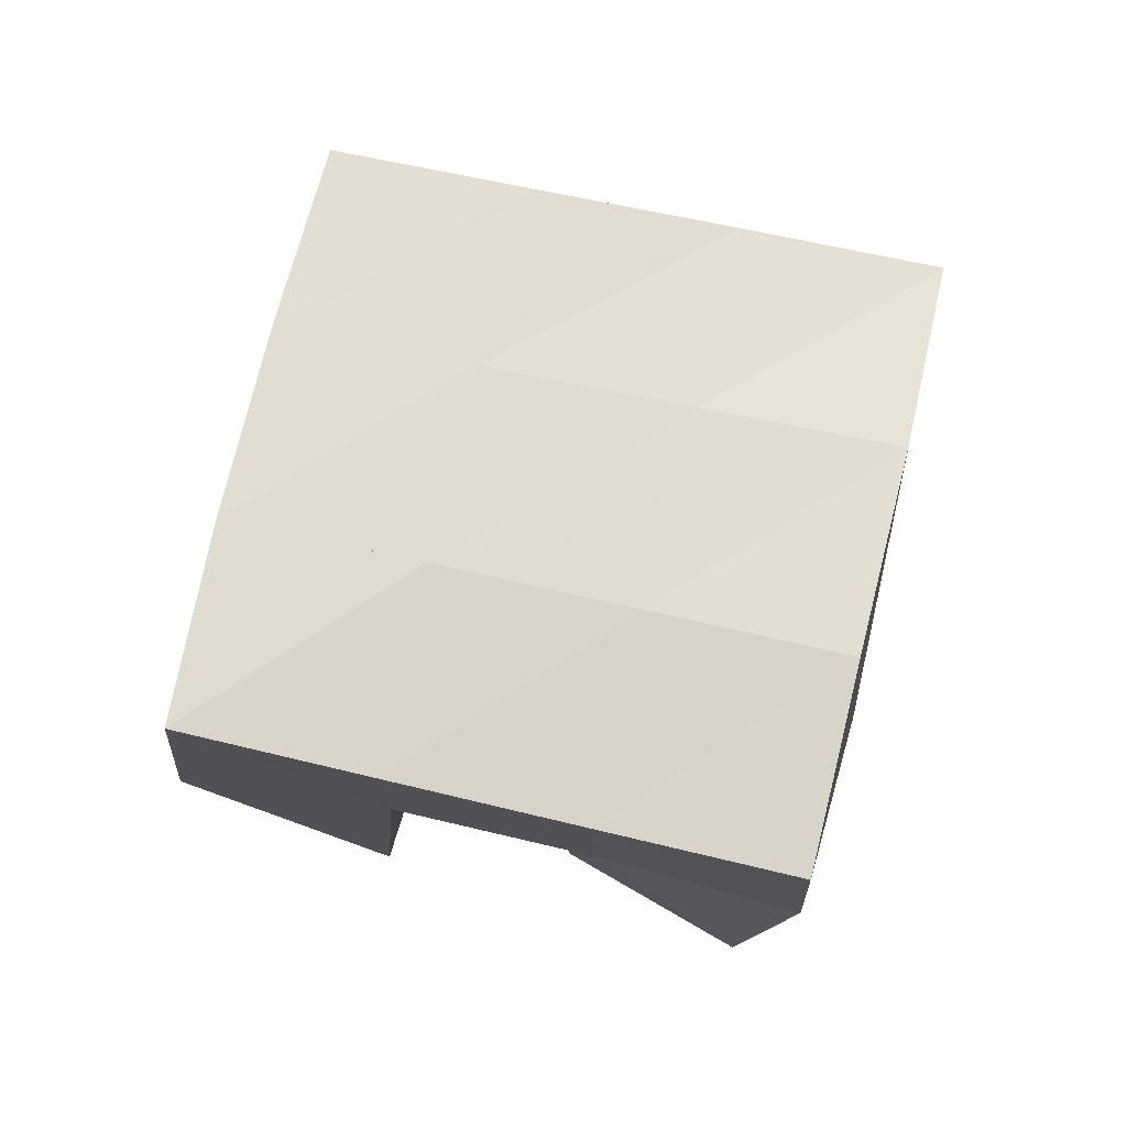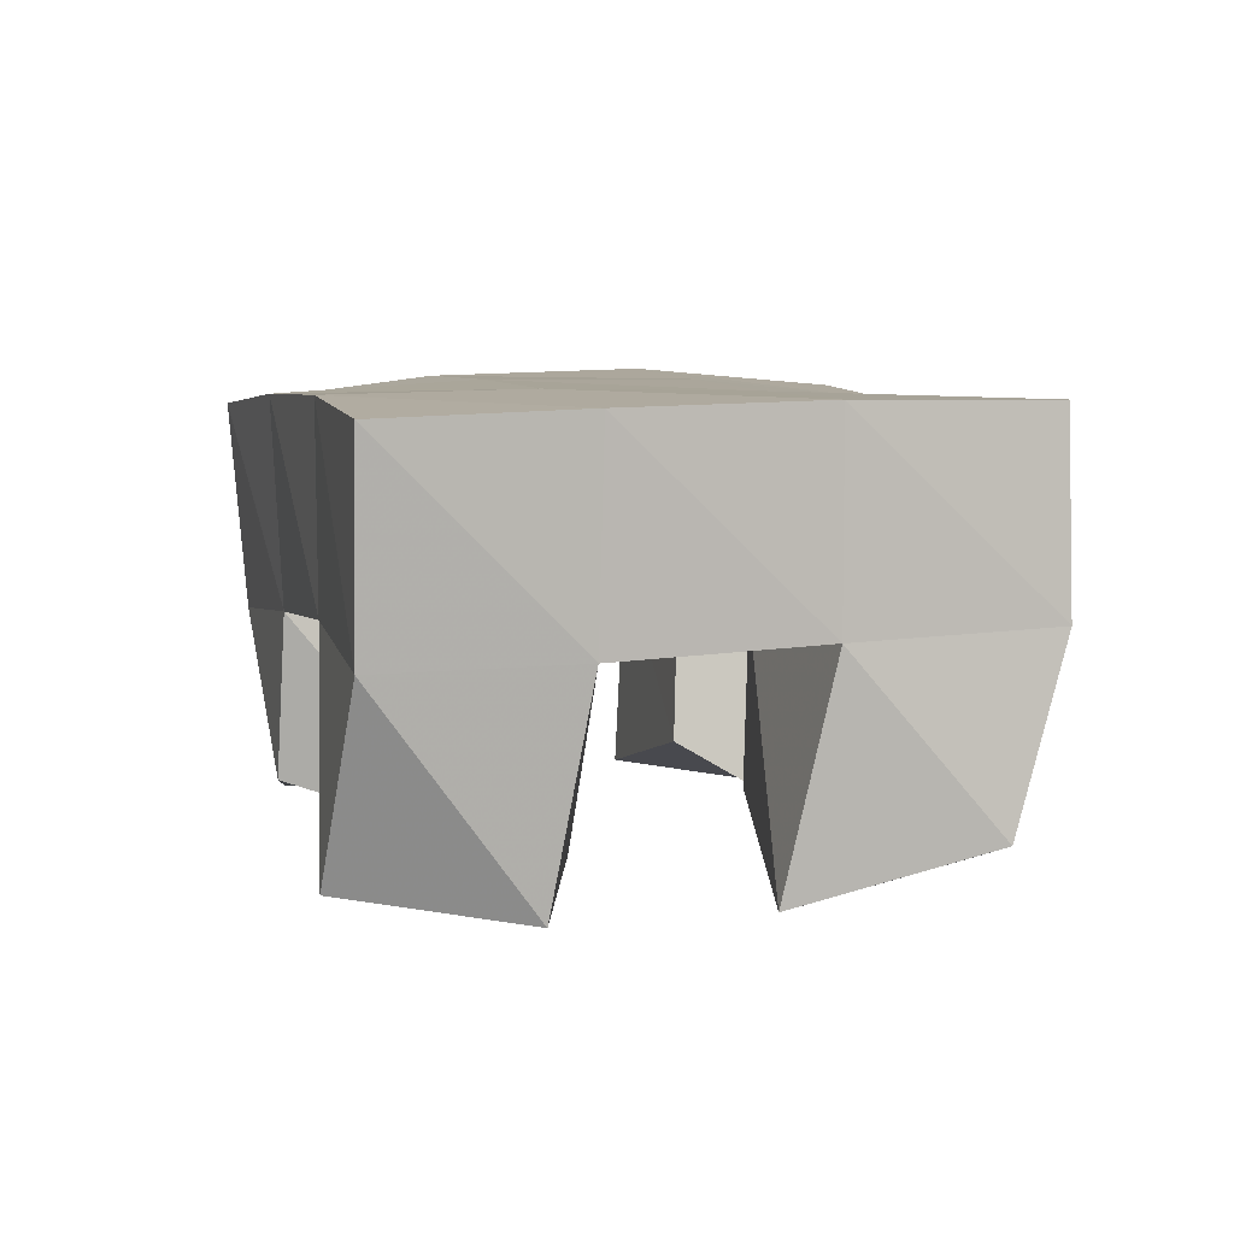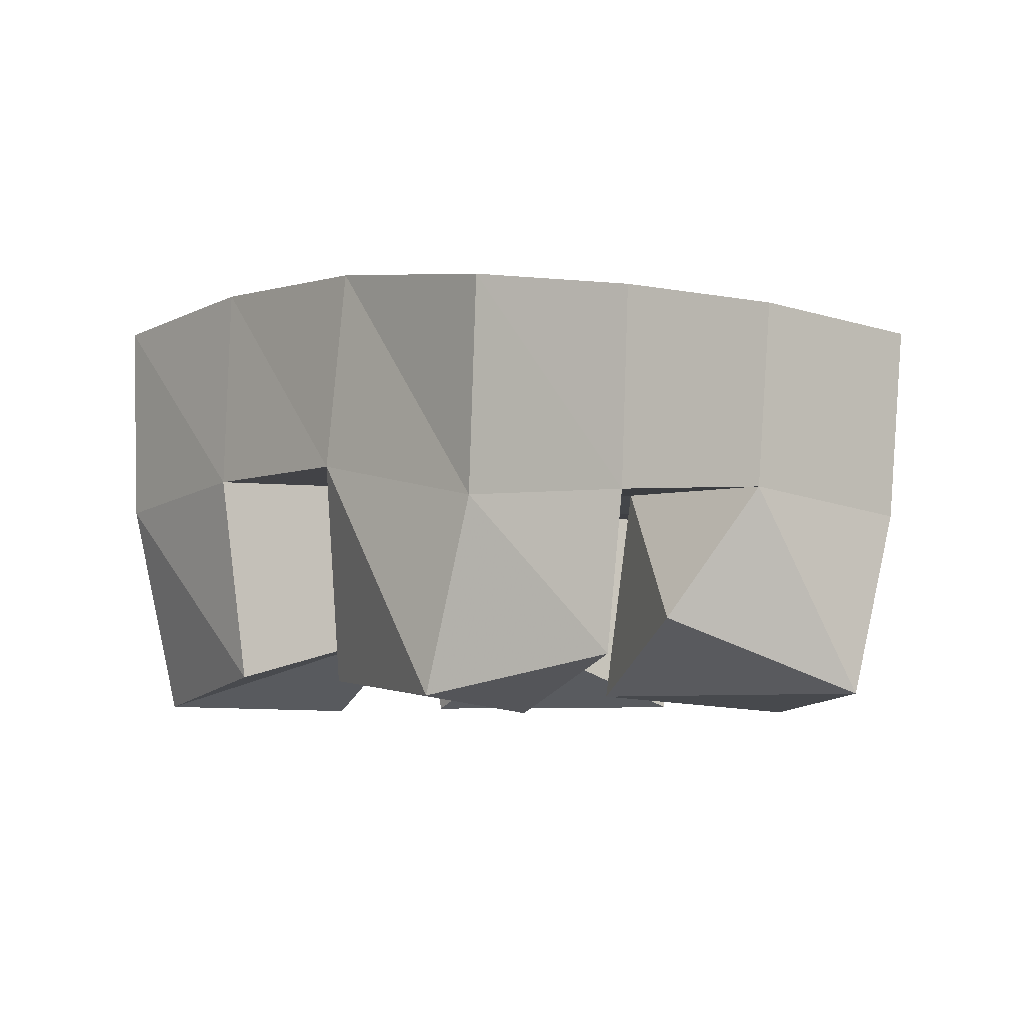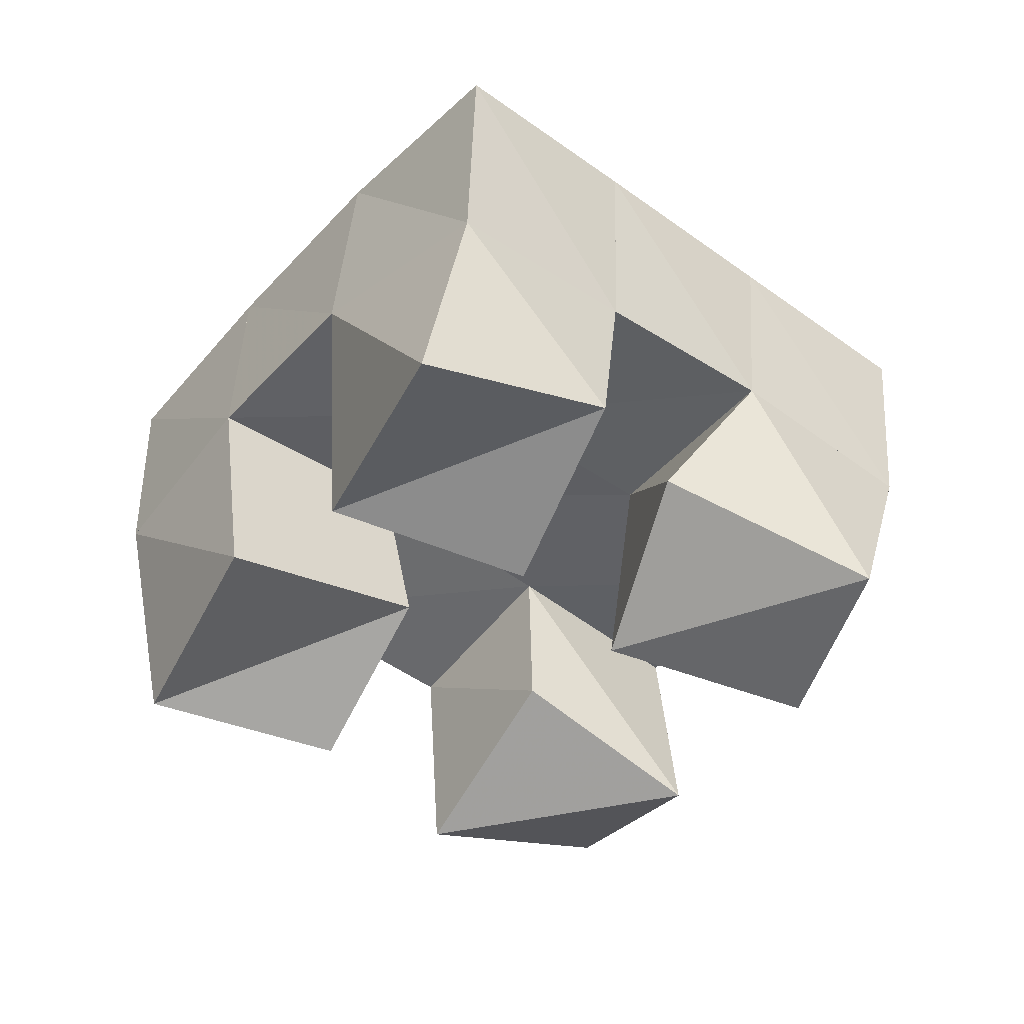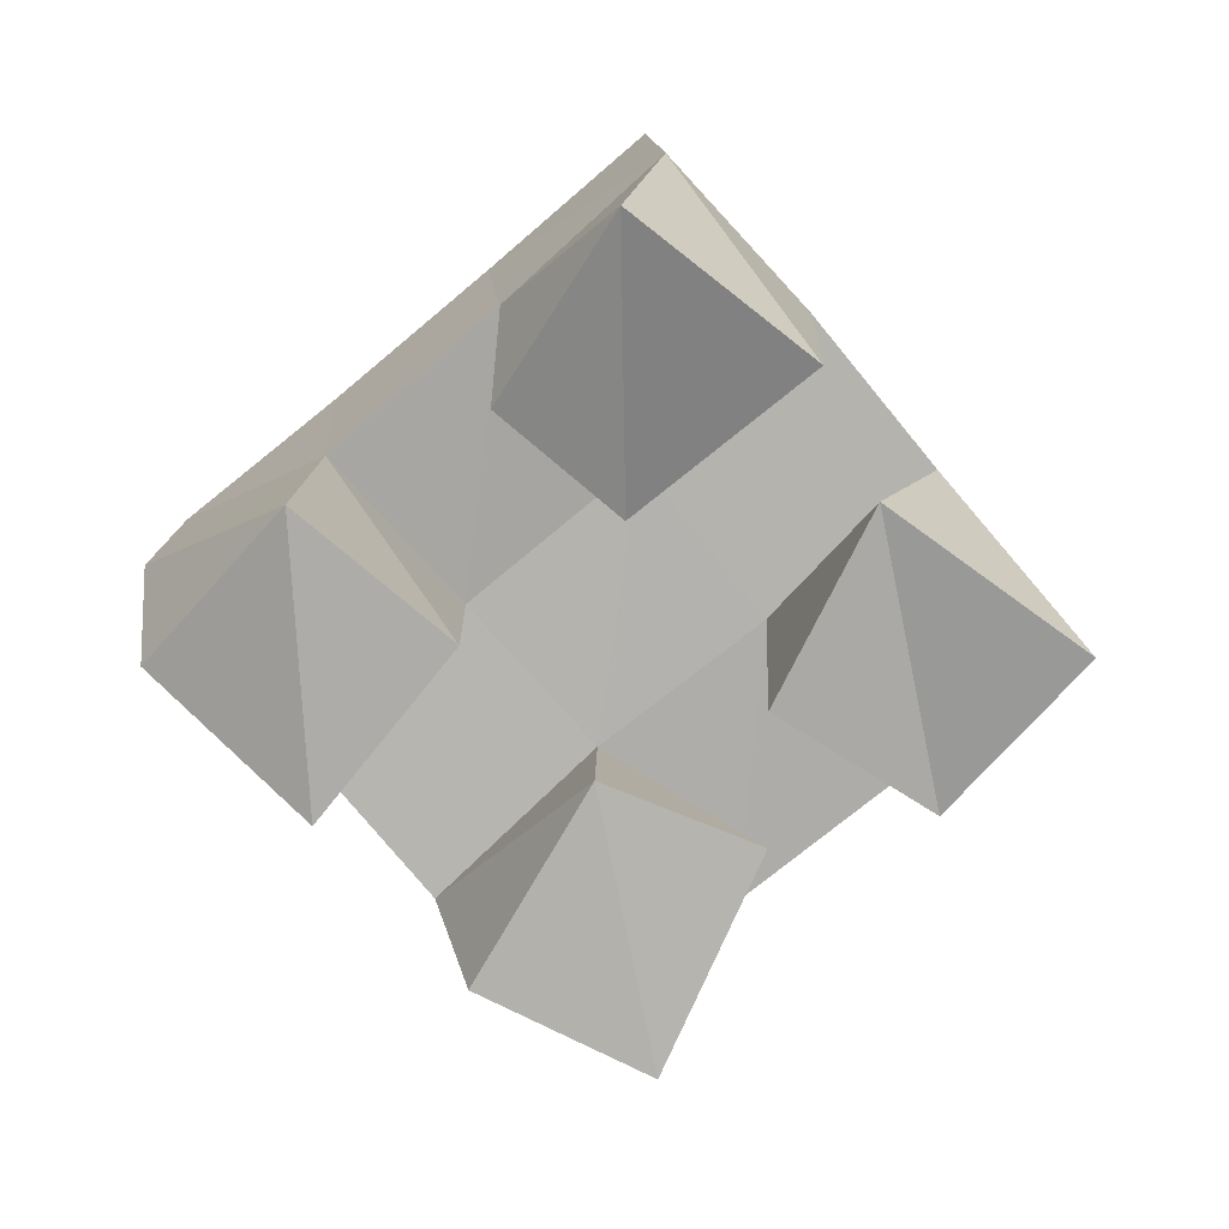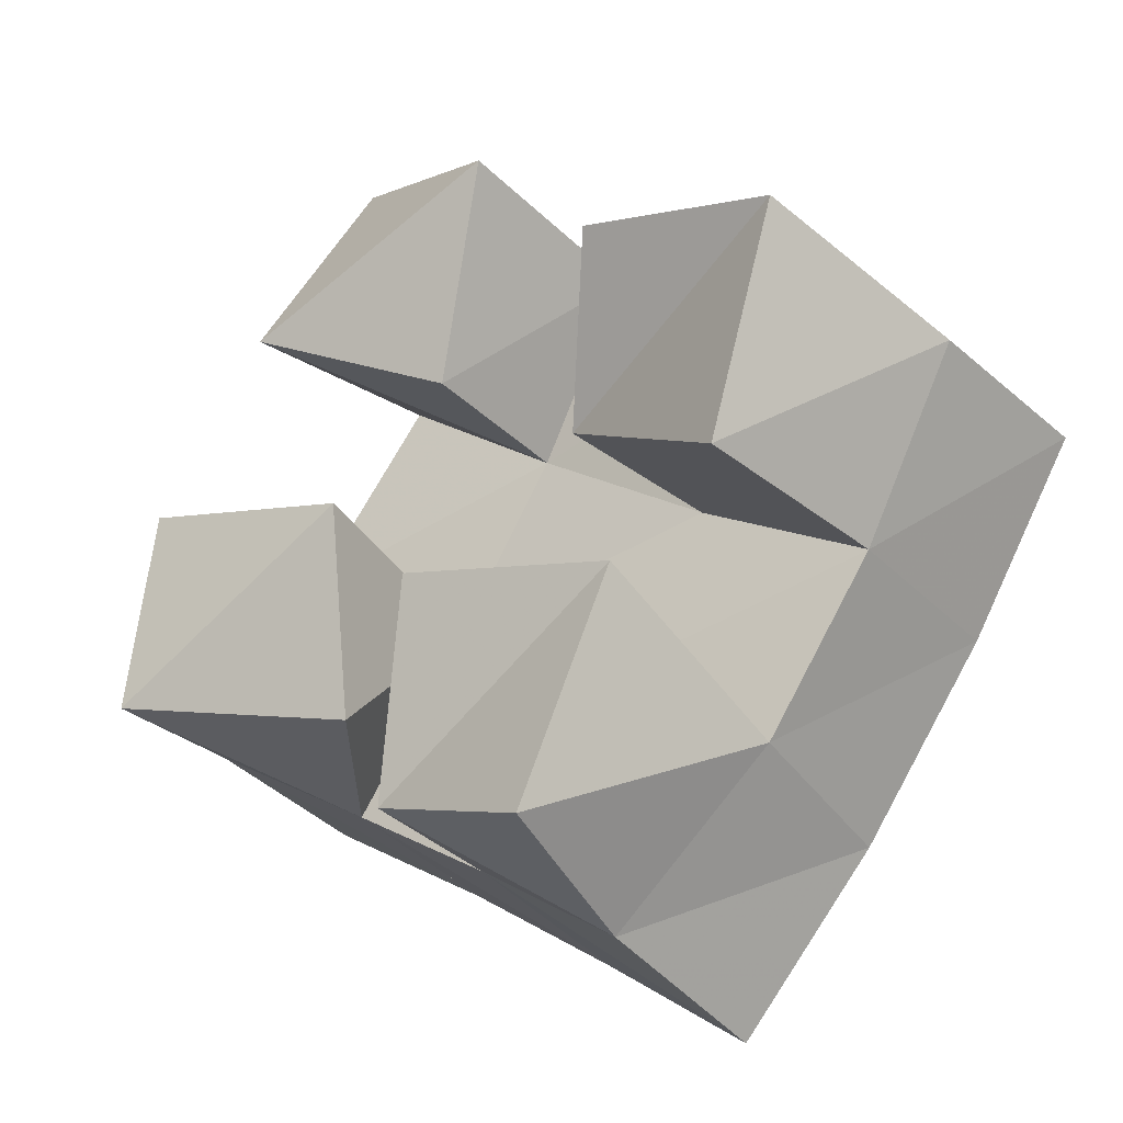
<metadata>
{"format":"obj","ext":"obj","renderer":"f3d","projection":"perspective","resolution":1024,"background":"white","views":[{"elev":69.4,"azim":49.8,"up":"+Y"},{"elev":6.1,"azim":-69.6,"up":"+Y"},{"elev":-3.9,"azim":176.6,"up":"+Y"},{"elev":-43.9,"azim":177.1,"up":"+Y"},{"elev":-78.0,"azim":76.0,"up":"+Y"},{"elev":-35.5,"azim":36.7,"up":"+Z"}]}
</metadata>
<code>
v 2.846 0.1137 -0.04917
v 2.858 0.1591 -0.03974
v 2.824 0.1007 -0.09332
v 2.827 0.1571 -0.0809
v 2.891 0.1 -0.07272
v 2.894 0.1516 -0.07501
v 2.866 0.119 -0.1145
v 2.867 0.1585 -0.1136
v 2.872 0.1009 -0.181
v 2.88 0.1582 -0.1817
v 2.855 0.116 -0.2251
v 2.851 0.1562 -0.2208
v 2.92 0.1093 -0.1932
v 2.923 0.162 -0.2114
v 2.899 0.1063 -0.2461
v 2.889 0.1524 -0.2506
v 2.92 0.1 -0.1093
v 2.936 0.1546 -0.1052
v 2.901 0.123 -0.1429
v 2.908 0.1622 -0.1446
v 2.967 0.1016 -0.1253
v 2.978 0.1556 -0.133
v 2.945 0.1101 -0.1744
v 2.951 0.1611 -0.1739
v 2.797 0.1 -0.1339
v 2.797 0.1546 -0.1229
v 2.785 0.1058 -0.1792
v 2.772 0.1535 -0.1643
v 2.848 0.1047 -0.1493
v 2.841 0.1598 -0.1513
v 2.836 0.1254 -0.1917
v 2.812 0.1592 -0.1925
v 2.861 0.2063 -0.04163
v 2.828 0.2067 -0.08111
v 2.899 0.2033 -0.07095
v 2.868 0.2074 -0.1111
v 2.938 0.2036 -0.0996
v 2.909 0.2091 -0.1409
v 2.979 0.2063 -0.1285
v 2.949 0.2108 -0.17
v 2.797 0.2055 -0.1214
v 2.838 0.2082 -0.1515
v 2.879 0.2092 -0.1831
v 2.918 0.2093 -0.2137
v 2.768 0.2037 -0.1618
v 2.809 0.2072 -0.1913
v 2.849 0.2062 -0.2231
v 2.888 0.2028 -0.2548
f 1 2 4
f 3 1 4
f 2 6 8
f 4 2 8
f 6 5 7
f 8 6 7
f 5 1 3
f 7 5 3
f 8 7 3
f 4 8 3
f 2 1 5
f 6 2 5
f 9 10 12
f 11 9 12
f 10 14 16
f 12 10 16
f 14 13 15
f 16 14 15
f 13 9 11
f 15 13 11
f 16 15 11
f 12 16 11
f 10 9 13
f 14 10 13
f 17 18 20
f 19 17 20
f 18 22 24
f 20 18 24
f 22 21 23
f 24 22 23
f 21 17 19
f 23 21 19
f 24 23 19
f 20 24 19
f 18 17 21
f 22 18 21
f 25 26 28
f 27 25 28
f 26 30 32
f 28 26 32
f 30 29 31
f 32 30 31
f 29 25 27
f 31 29 27
f 32 31 27
f 28 32 27
f 26 25 29
f 30 26 29
f 2 33 34
f 4 2 34
f 33 35 36
f 34 33 36
f 35 6 8
f 36 35 8
f 6 2 4
f 8 6 4
f 36 8 4
f 34 36 4
f 33 2 6
f 35 33 6
f 6 35 36
f 8 6 36
f 35 37 38
f 36 35 38
f 37 18 20
f 38 37 20
f 18 6 8
f 20 18 8
f 38 20 8
f 36 38 8
f 35 6 18
f 37 35 18
f 18 37 38
f 20 18 38
f 37 39 40
f 38 37 40
f 39 22 24
f 40 39 24
f 22 18 20
f 24 22 20
f 40 24 20
f 38 40 20
f 37 18 22
f 39 37 22
f 4 34 41
f 26 4 41
f 34 36 42
f 41 34 42
f 36 8 30
f 42 36 30
f 8 4 26
f 30 8 26
f 42 30 26
f 41 42 26
f 34 4 8
f 36 34 8
f 8 36 42
f 30 8 42
f 36 38 43
f 42 36 43
f 38 20 10
f 43 38 10
f 20 8 30
f 10 20 30
f 43 10 30
f 42 43 30
f 36 8 20
f 38 36 20
f 20 38 43
f 10 20 43
f 38 40 44
f 43 38 44
f 40 24 14
f 44 40 14
f 24 20 10
f 14 24 10
f 44 14 10
f 43 44 10
f 38 20 24
f 40 38 24
f 26 41 45
f 28 26 45
f 41 42 46
f 45 41 46
f 42 30 32
f 46 42 32
f 30 26 28
f 32 30 28
f 46 32 28
f 45 46 28
f 41 26 30
f 42 41 30
f 30 42 46
f 32 30 46
f 42 43 47
f 46 42 47
f 43 10 12
f 47 43 12
f 10 30 32
f 12 10 32
f 47 12 32
f 46 47 32
f 42 30 10
f 43 42 10
f 10 43 47
f 12 10 47
f 43 44 48
f 47 43 48
f 44 14 16
f 48 44 16
f 14 10 12
f 16 14 12
f 48 16 12
f 47 48 12
f 43 10 14
f 44 43 14

</code>
